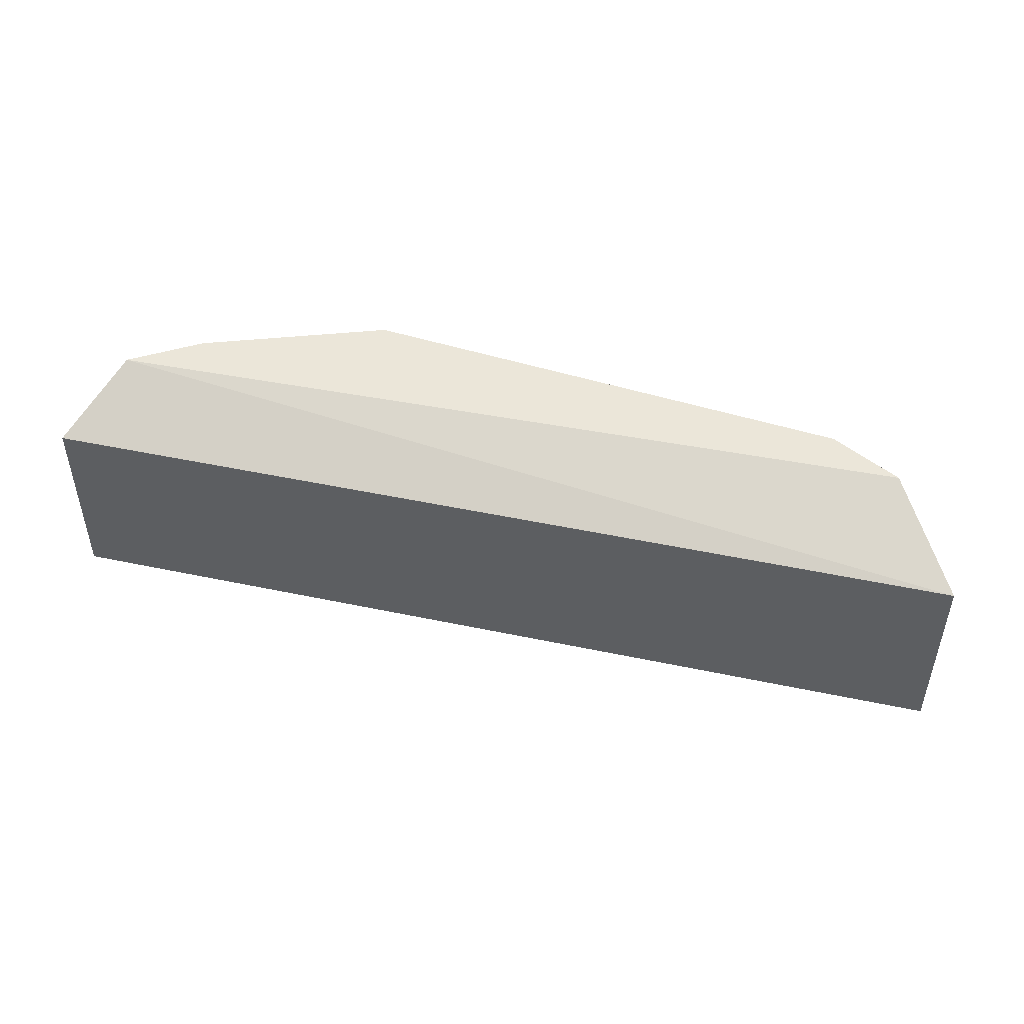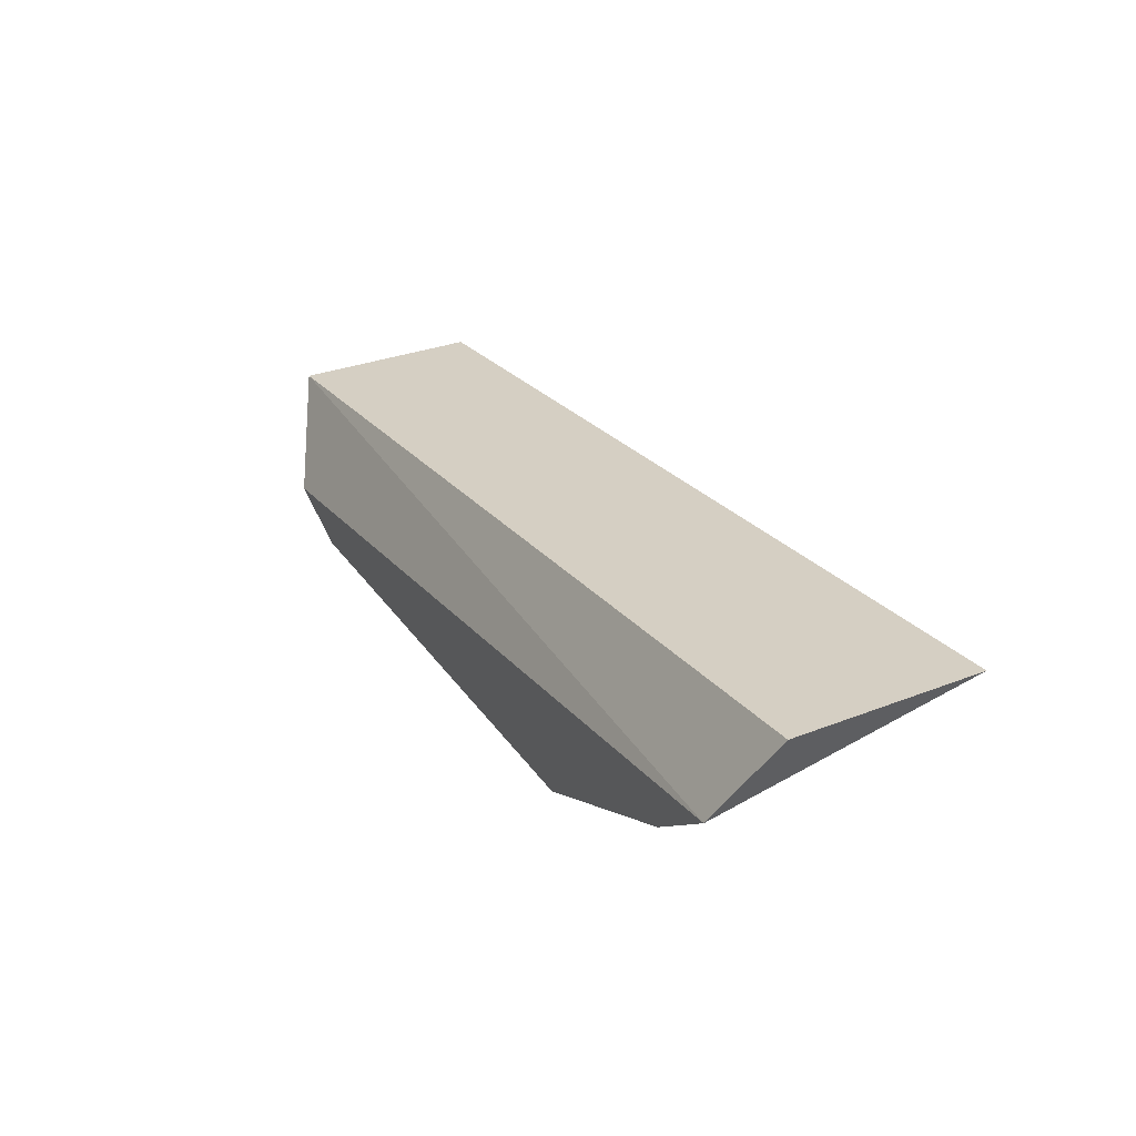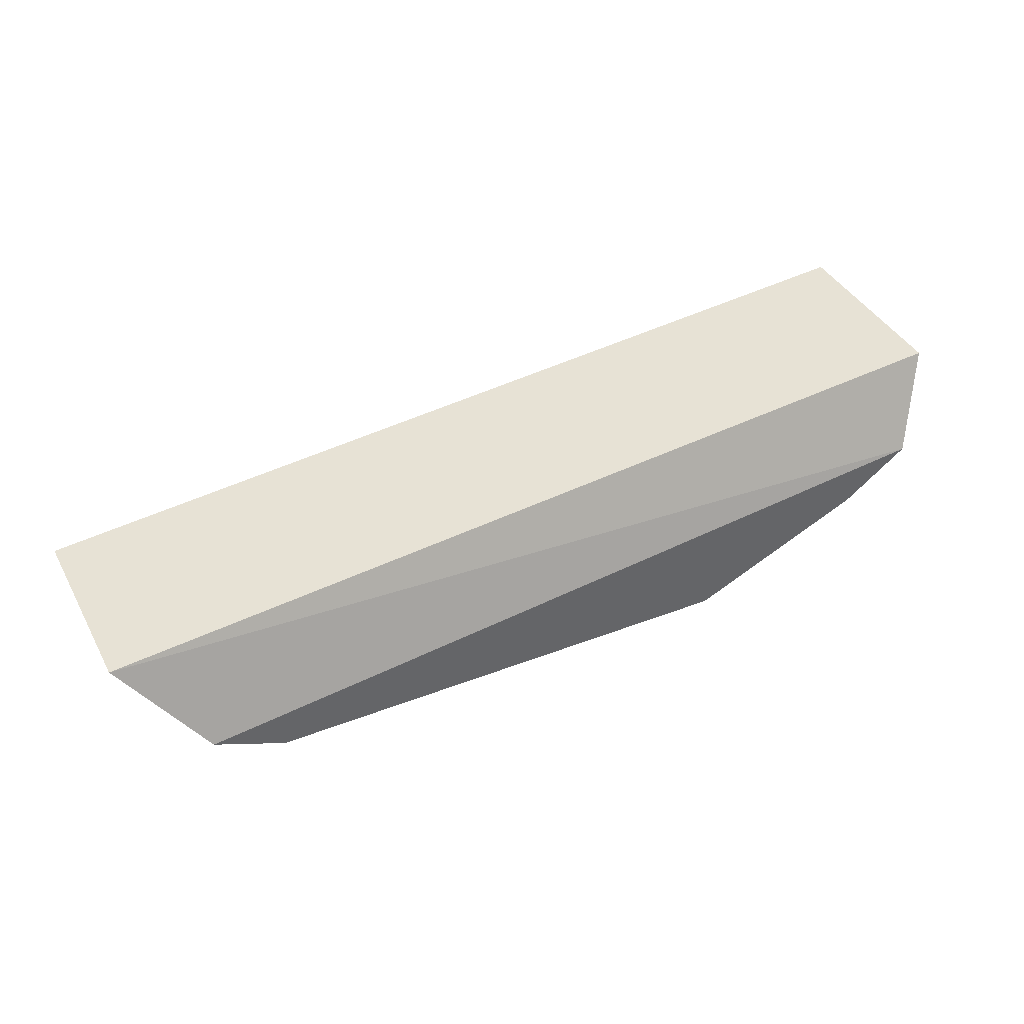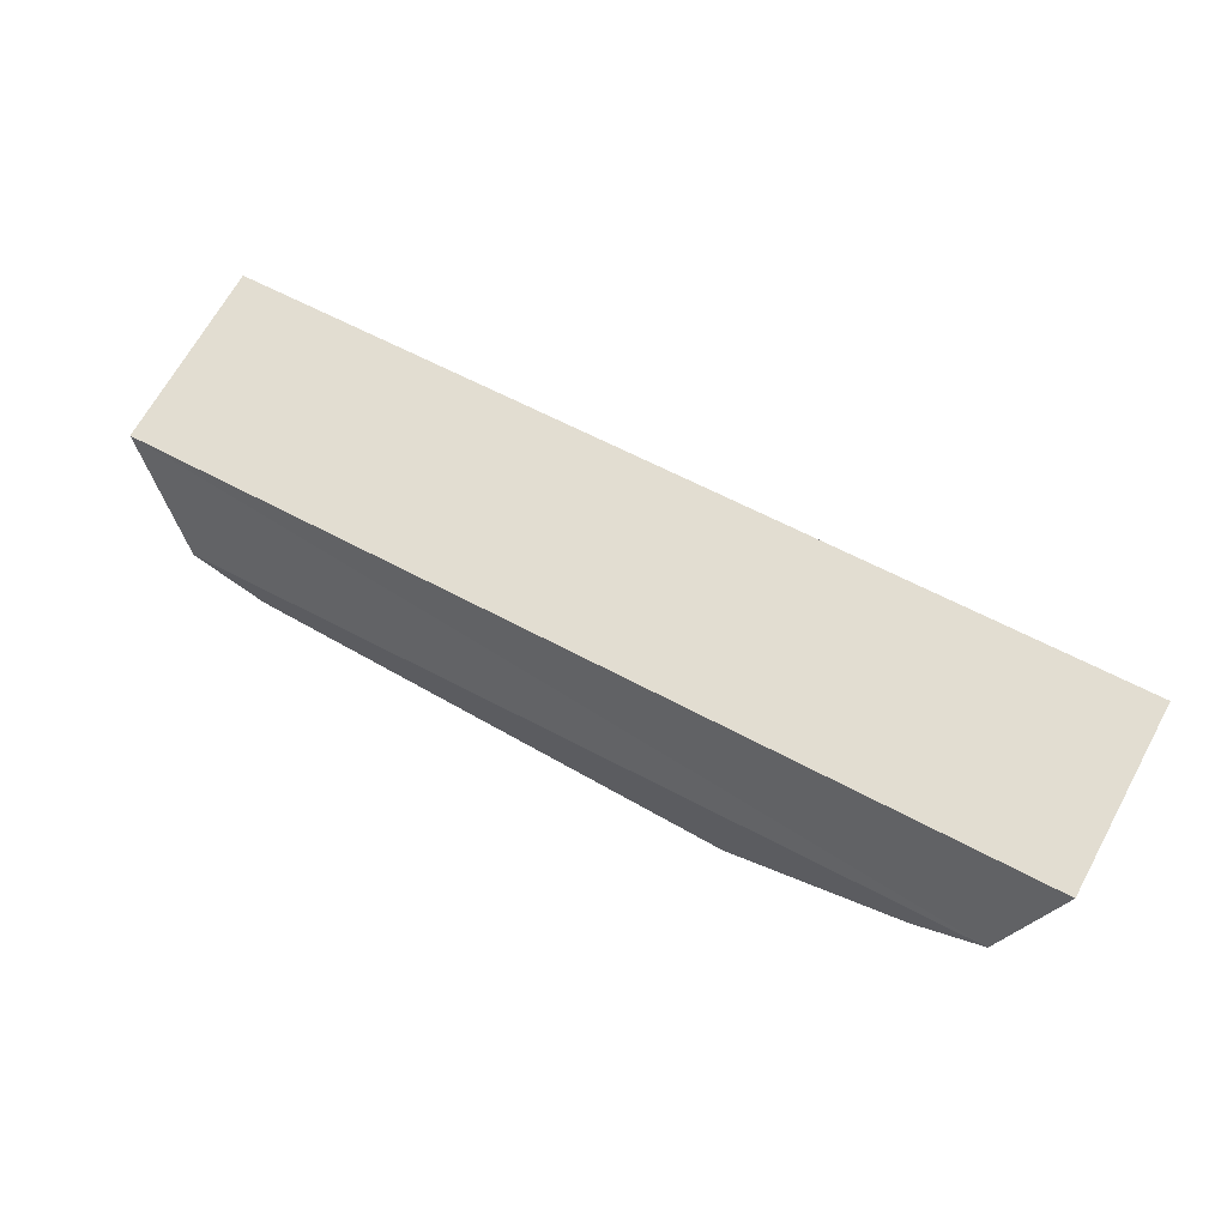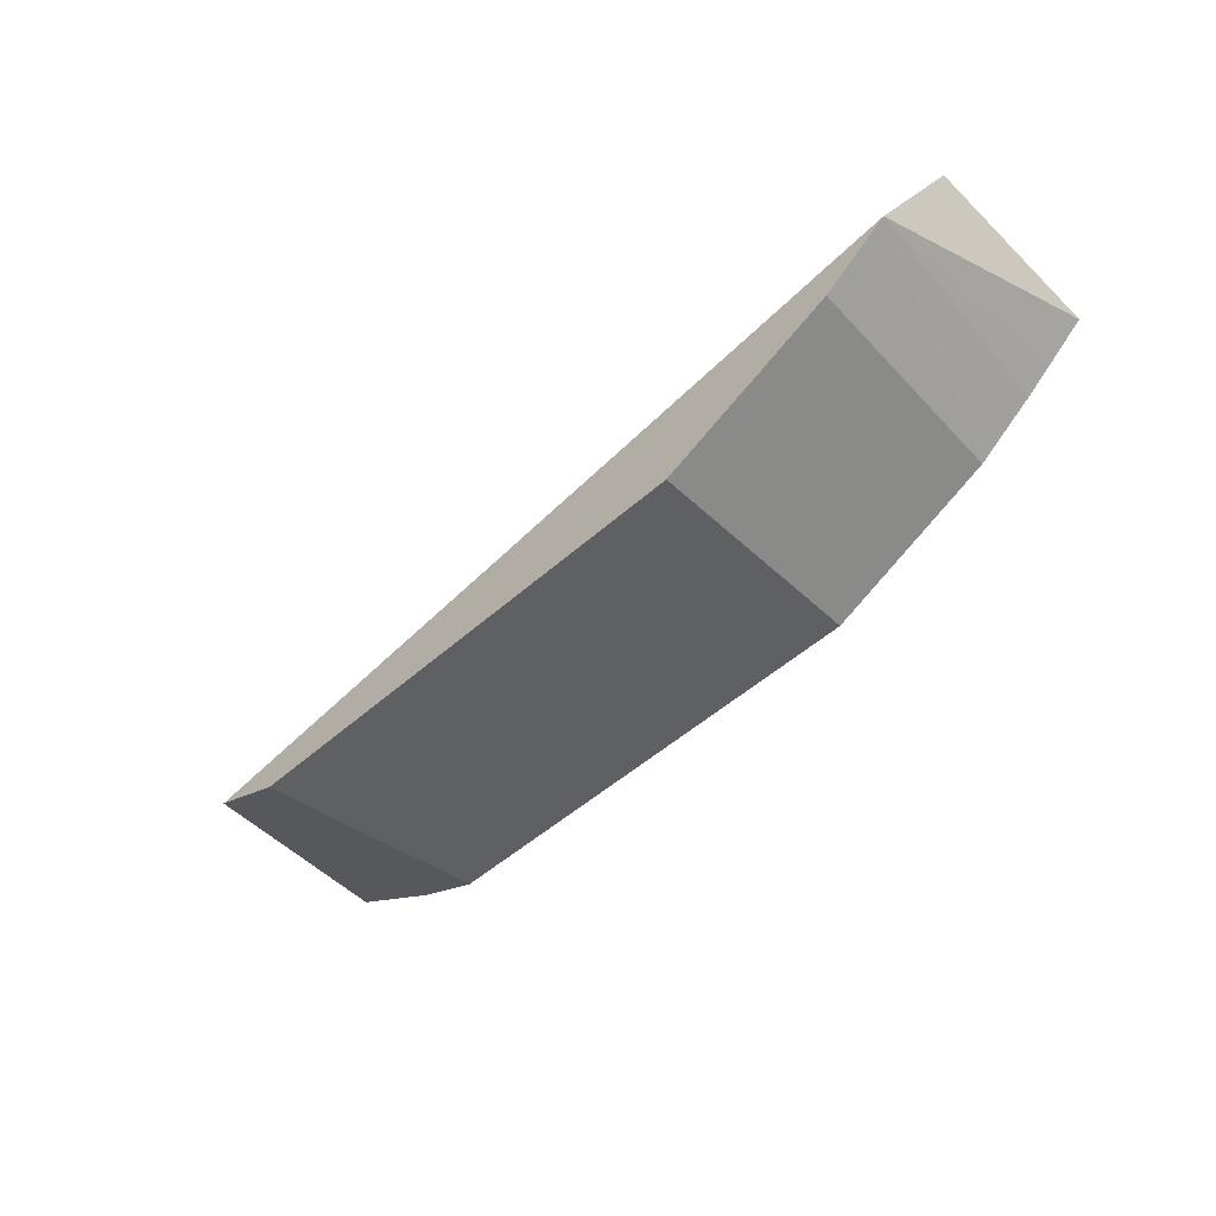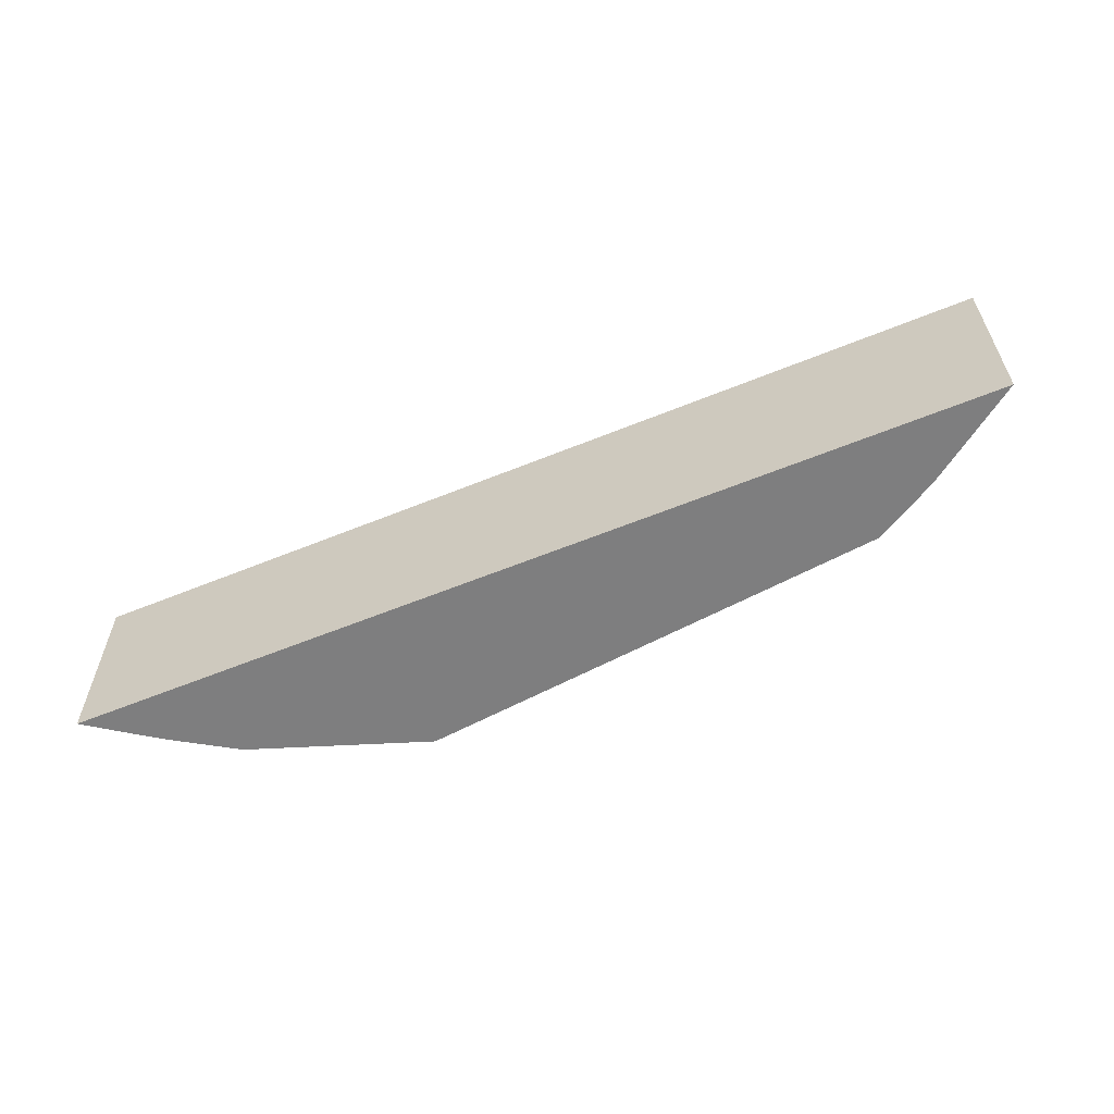
<metadata>
{"format":"obj","ext":"obj","renderer":"f3d","projection":"perspective","resolution":1024,"background":"white","views":[{"elev":47.9,"azim":-162.1,"up":"+Z"},{"elev":30.4,"azim":60.5,"up":"+Y"},{"elev":41.1,"azim":-26.5,"up":"+Y"},{"elev":68.7,"azim":28.9,"up":"+Y"},{"elev":-53.3,"azim":44.0,"up":"+Y"},{"elev":-59.4,"azim":-152.7,"up":"+Z"}]}
</metadata>
<code>
v 0.05324 -0.1713 0.2003
v 0.1208 -0.1198 0.1439
v 0.1208 -0.1198 0.1894
v -0.09975 -0.1372 0.1894
v -0.06129 -0.1584 0.1439
v 0.1113 -0.1407 0.2003
v 0.05033 -0.1617 0.1439
v -0.0642 -0.168 0.2003
v -0.09975 -0.1372 0.1439
v 0.09559 -0.1523 0.2003
v -0.08133 -0.1599 0.2003
v 0.09085 -0.1434 0.1439
v -0.07659 -0.1511 0.1439
v 0.1049 -0.133 0.1439
v 0.1107 -0.1282 0.1439
f 3 2 4
f 6 3 4
f 6 2 3
f 8 1 6
f 8 7 1
f 8 5 7
f 9 4 2
f 10 6 1
f 10 1 7
f 11 8 6
f 11 6 4
f 11 4 9
f 11 5 8
f 12 10 7
f 12 6 10
f 12 7 5
f 13 11 9
f 13 5 11
f 13 9 2
f 14 6 12
f 14 13 2
f 14 12 5
f 14 5 13
f 15 14 2
f 15 2 6
f 15 6 14

</code>
